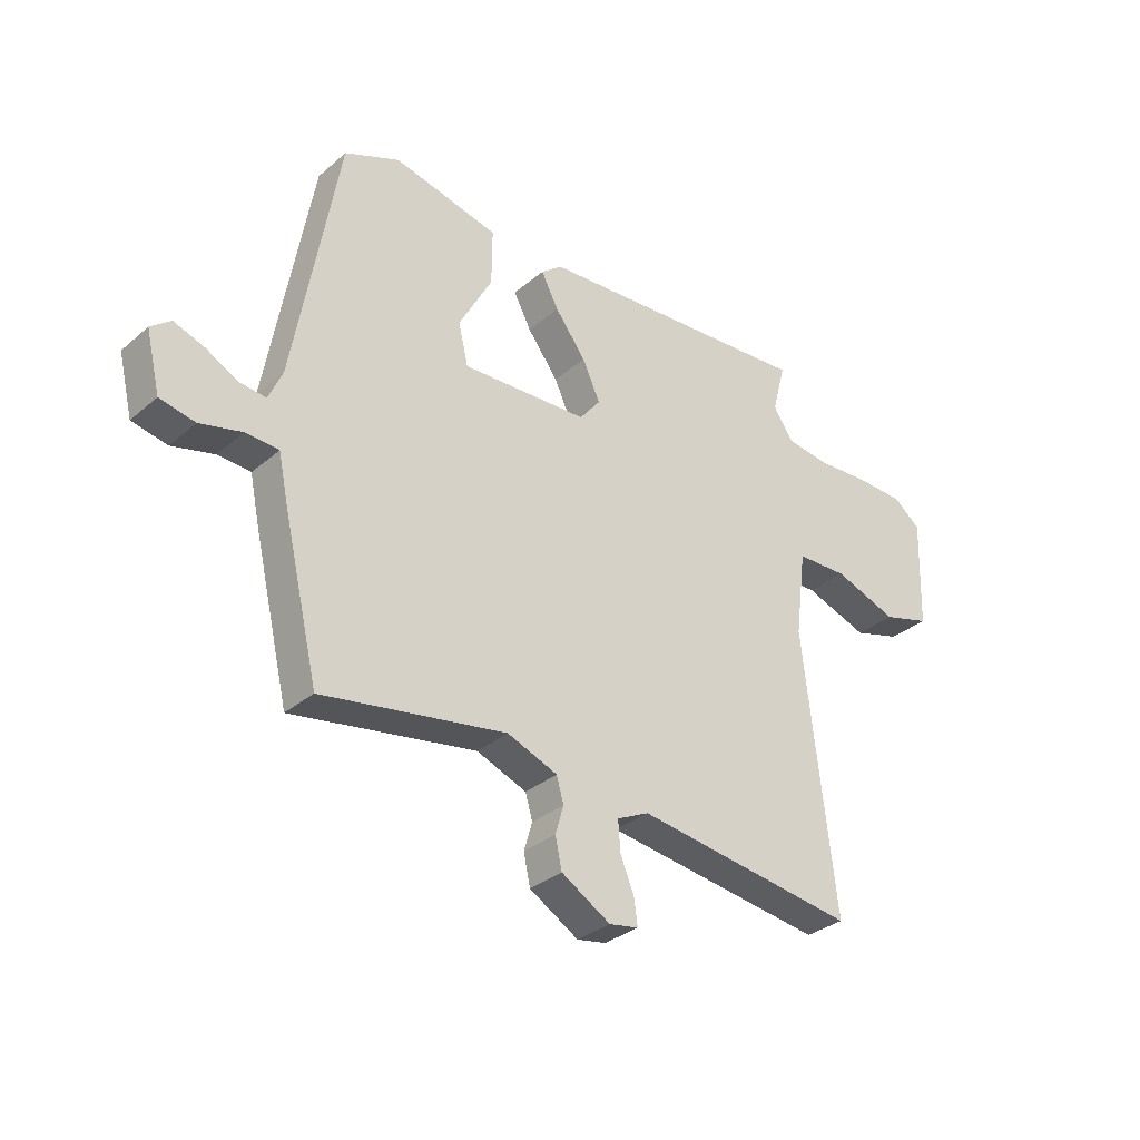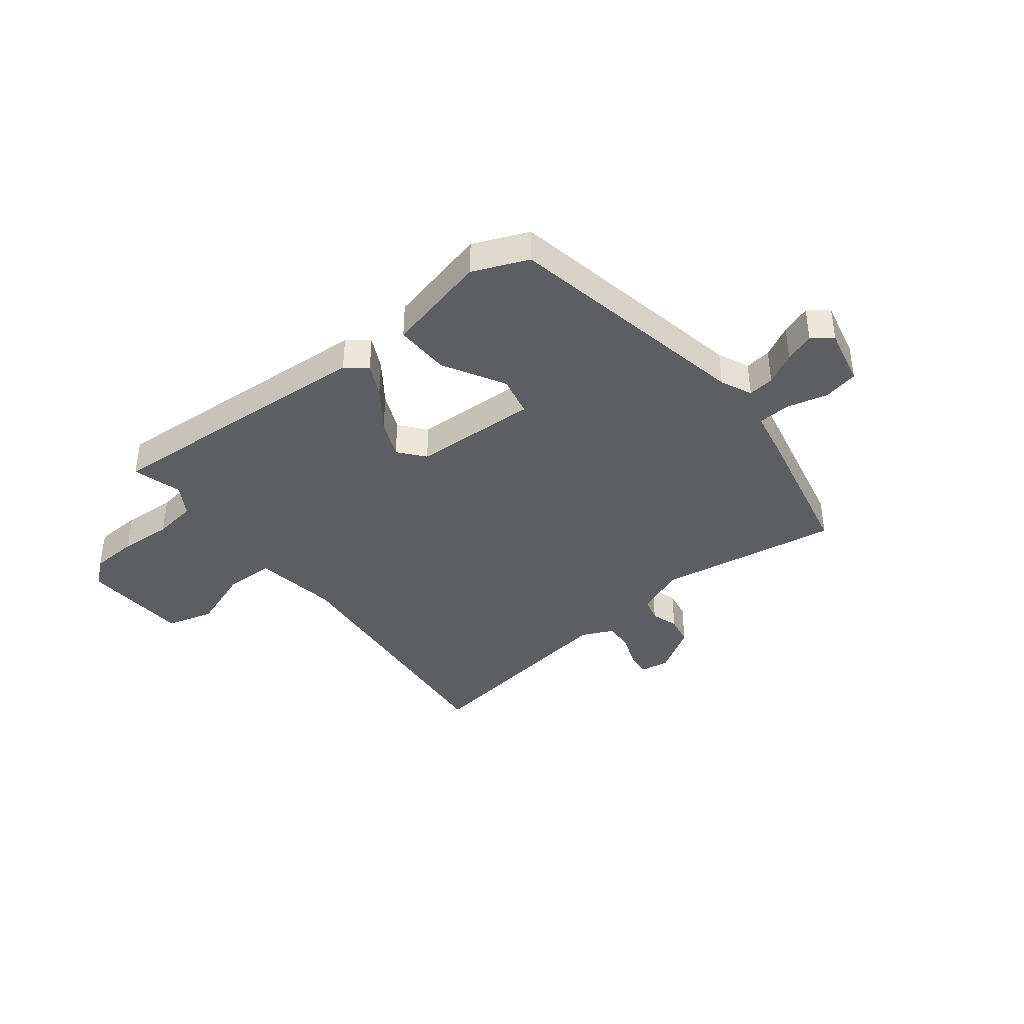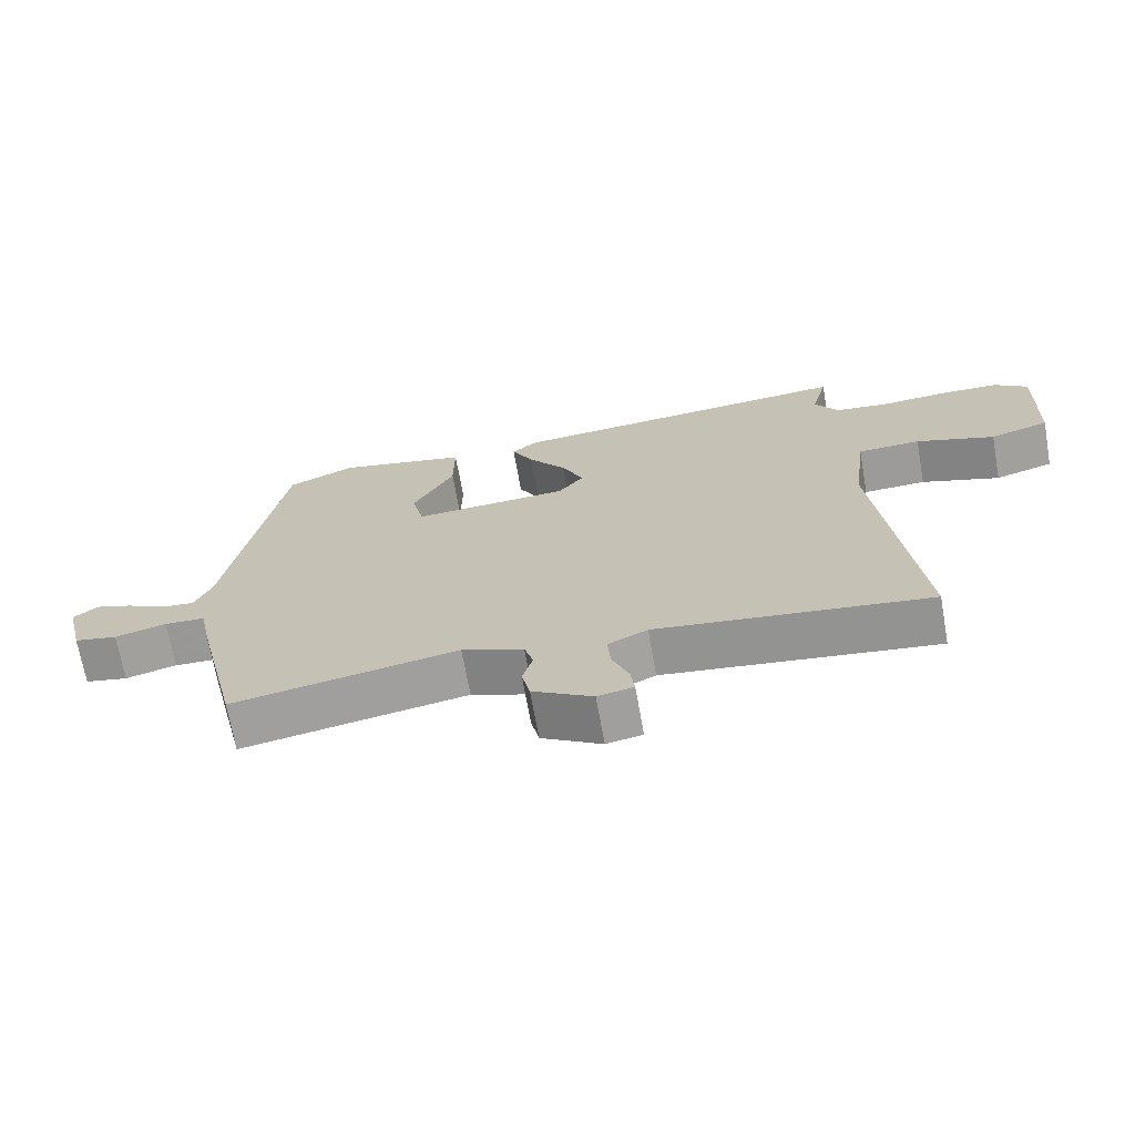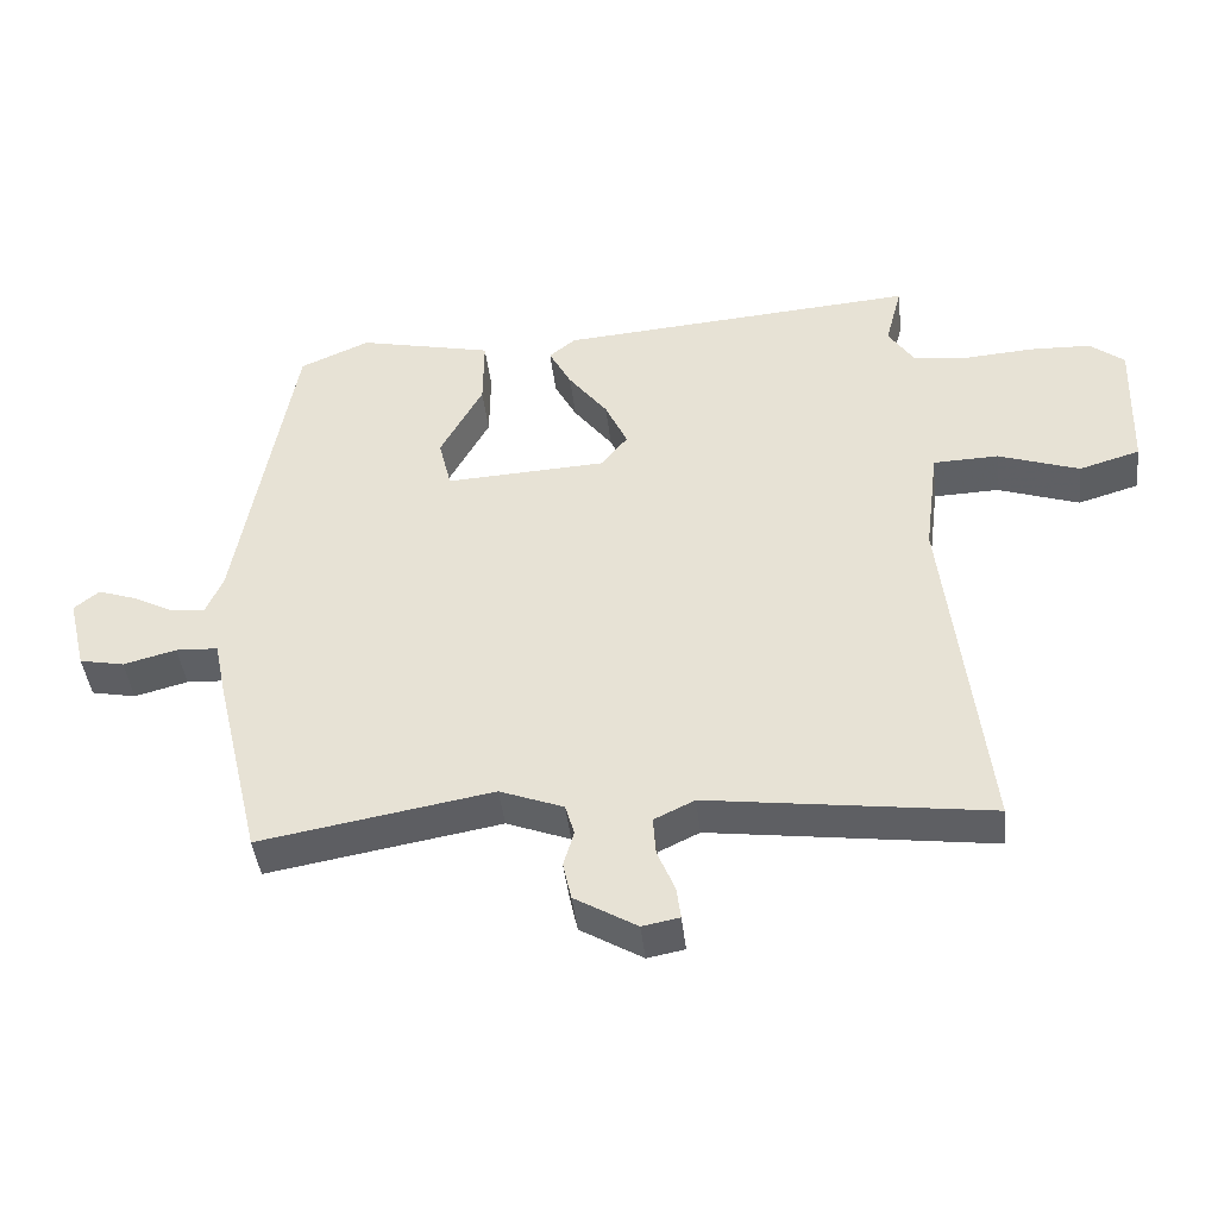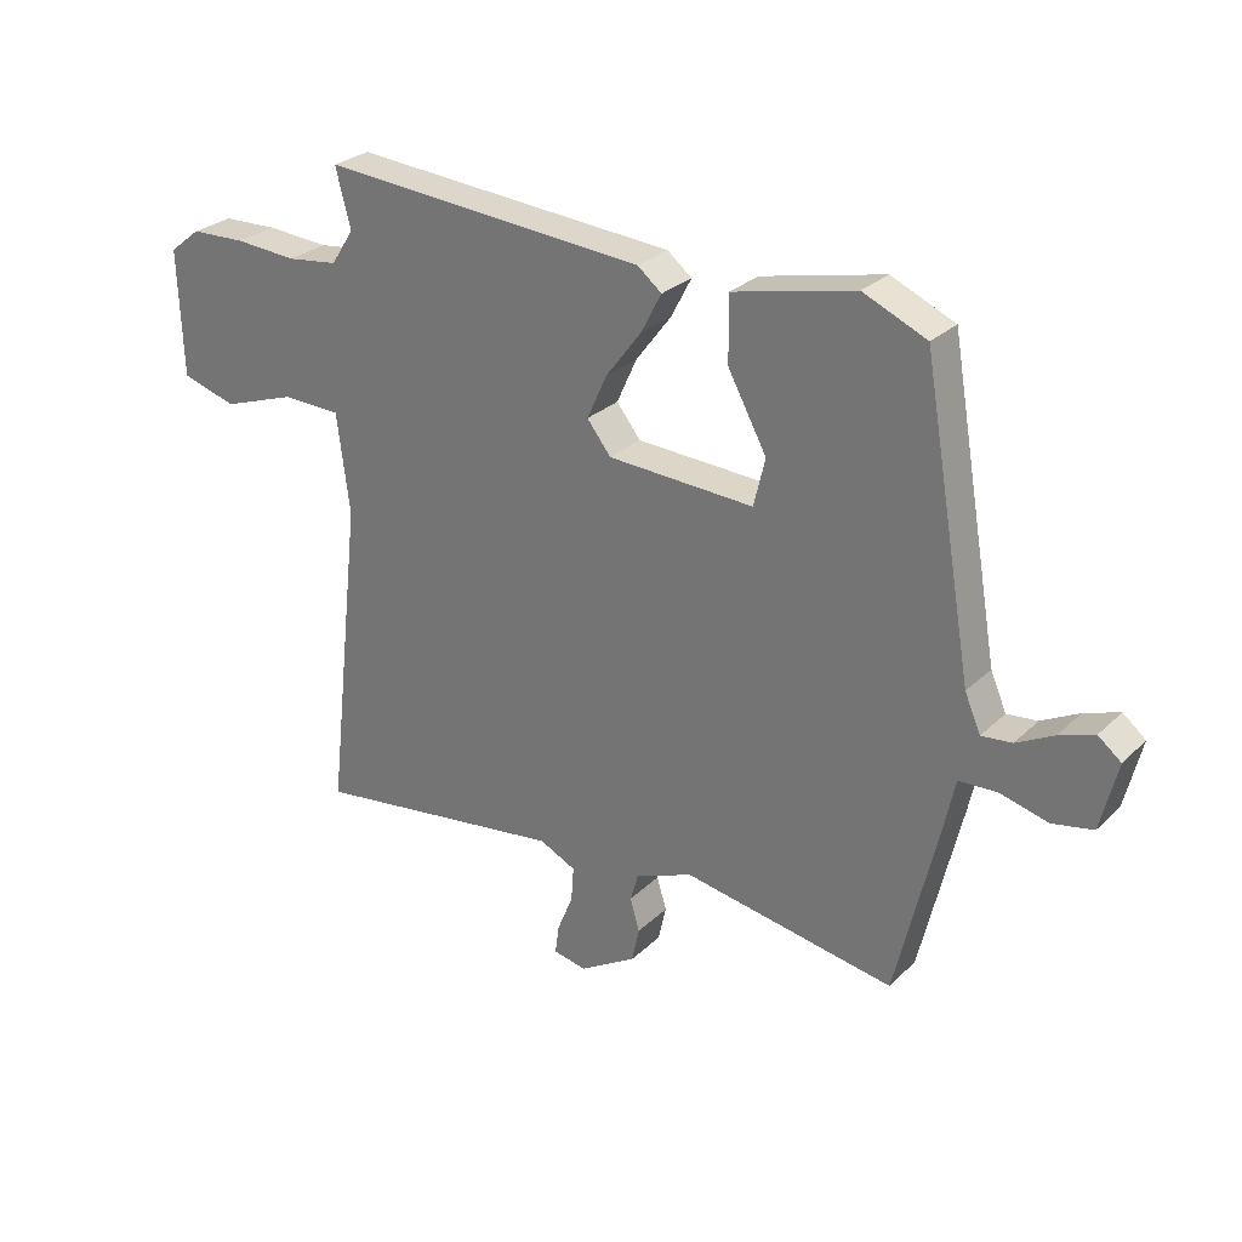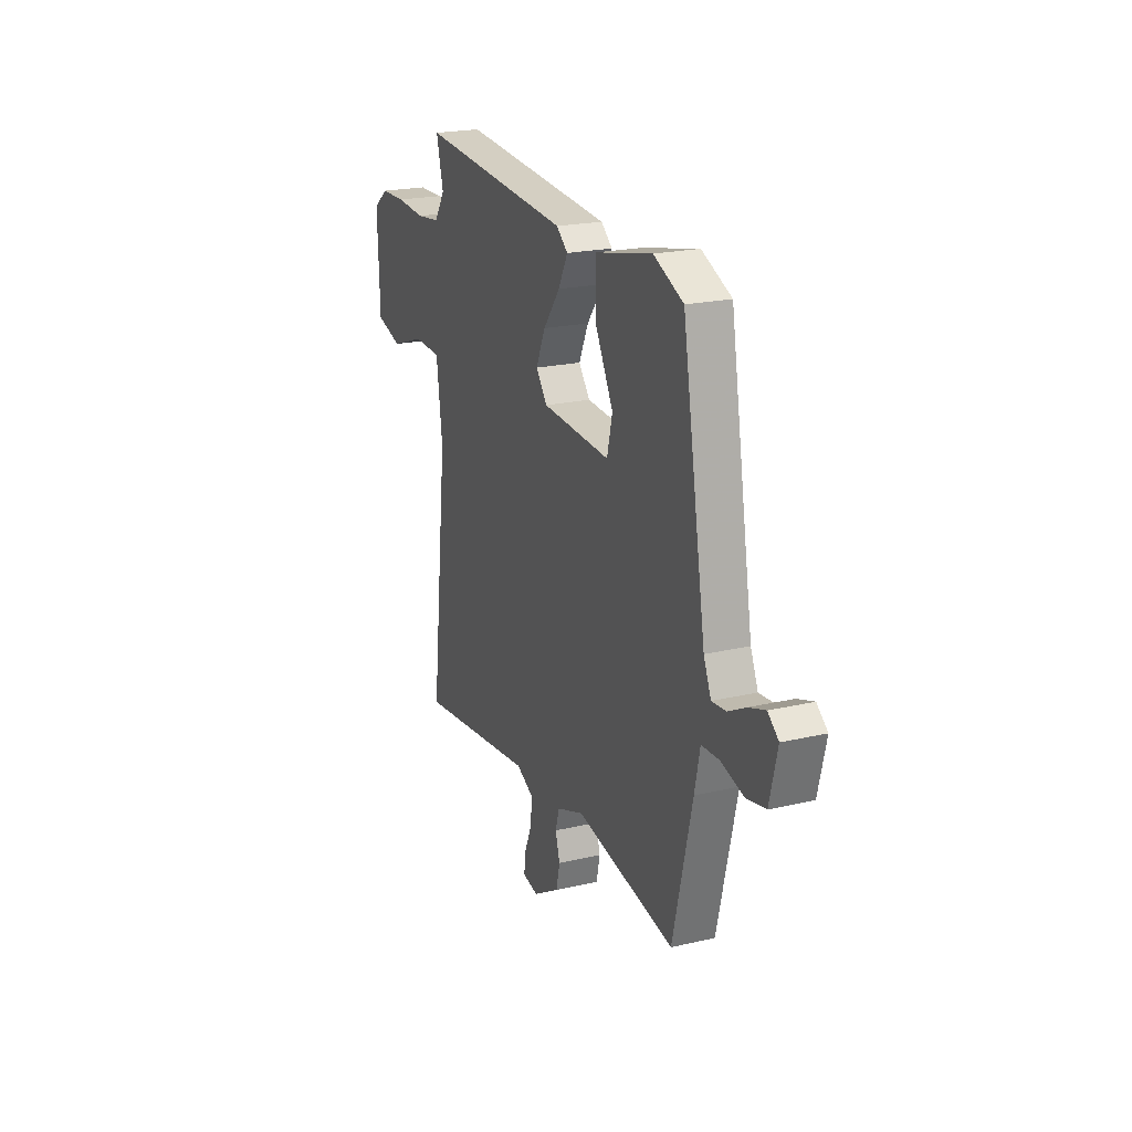
<metadata>
{"format":"obj","ext":"obj","renderer":"f3d","projection":"perspective","resolution":1024,"background":"white","views":[{"elev":-32.5,"azim":139.5,"up":"+Z"},{"elev":-39.1,"azim":39.1,"up":"+Y"},{"elev":-69.3,"azim":-169.9,"up":"+Z"},{"elev":-43.0,"azim":-173.6,"up":"+Z"},{"elev":27.5,"azim":35.2,"up":"+Z"},{"elev":21.4,"azim":67.5,"up":"+Z"}]}
</metadata>
<code>
v 0.462 0.07 -0.509
v 0.129 0.07 -0.451
v 0.038 0.07 -0.486
v 0.025 0.07 -0.531
v 0.04 0.07 -0.582
v 0.028 0.07 -0.637
v -0.061 0.07 -0.69
v -0.114 0.07 -0.68
v -0.108 0.07 -0.634
v -0.083 0.07 -0.573
v -0.079 0.07 -0.518
v -0.137 0.07 -0.49
v -0.539 0.07 -0.544
v -0.482 0.07 -0.043
v -0.502 0.07 0.113
v -0.595 0.07 0.116
v -0.711 0.07 0.076
v -0.798 0.07 0.102
v -0.805 0.07 0.301
v -0.756 0.07 0.34
v -0.669 0.07 0.343
v -0.571 0.07 0.336
v -0.491 0.07 0.346
v -0.455 0.07 0.401
v -0.479 0.07 0.493
v 0.034 0.07 0.453
v 0.072 0.07 0.422
v 0.04 0.07 0.361
v -0.016 0.07 0.287
v -0.048 0.07 0.217
v -0.01 0.07 0.169
v 0.22 0.07 0.157
v 0.238 0.07 0.232
v 0.177 0.07 0.345
v 0.176 0.07 0.447
v 0.368 0.07 0.49
v 0.468 0.07 0.446
v 0.548 0.07 -0.015
v 0.573 0.07 -0.073
v 0.621 0.07 -0.068
v 0.68 0.07 -0.037
v 0.735 0.07 -0.018
v 0.771 0.07 -0.047
v 0.745 0.07 -0.154
v 0.681 0.07 -0.167
v 0.605 0.07 -0.147
v 0.545 0.07 -0.15
v 0.527 0.07 -0.235
v 0.462 0 -0.509
v 0.129 0 -0.451
v 0.038 0 -0.486
v 0.025 0 -0.531
v 0.04 0 -0.582
v 0.028 0 -0.637
v -0.061 0 -0.69
v -0.114 0 -0.68
v -0.108 0 -0.634
v -0.083 0 -0.573
v -0.079 0 -0.518
v -0.137 0 -0.49
v -0.539 0 -0.544
v -0.482 0 -0.043
v -0.502 0 0.113
v -0.595 0 0.116
v -0.711 0 0.076
v -0.798 0 0.102
v -0.805 0 0.301
v -0.756 0 0.34
v -0.669 0 0.343
v -0.571 0 0.336
v -0.491 0 0.346
v -0.455 0 0.401
v -0.479 0 0.493
v 0.034 0 0.453
v 0.072 0 0.422
v 0.04 0 0.361
v -0.016 0 0.287
v -0.048 0 0.217
v -0.01 0 0.169
v 0.22 0 0.157
v 0.238 0 0.232
v 0.177 0 0.345
v 0.176 0 0.447
v 0.368 0 0.49
v 0.468 0 0.446
v 0.548 0 -0.015
v 0.573 0 -0.073
v 0.621 0 -0.068
v 0.68 0 -0.037
v 0.735 0 -0.018
v 0.771 0 -0.047
v 0.745 0 -0.154
v 0.681 0 -0.167
v 0.605 0 -0.147
v 0.545 0 -0.15
v 0.527 0 -0.235
f 47 48 1 2
f 43 44 45 46
f 43 46 47
f 40 41 42 43
f 40 43 47
f 39 40 47 2
f 35 36 37 38
f 33 34 35 38
f 32 33 38 39
f 31 32 39 2
f 26 27 28 29
f 24 25 26 29
f 23 24 29 30
f 22 23 30 31
f 16 17 18 19
f 15 16 19 20
f 12 13 14
f 11 12 14 15
f 7 8 9 10
f 7 10 11
f 4 5 6 7
f 3 4 7 11
f 2 3 11 15
f 22 31 2 15
f 15 20 21 22
f 50 49 96 95
f 94 93 92 91
f 95 94 91
f 91 90 89 88
f 95 91 88
f 50 95 88 87
f 86 85 84 83
f 86 83 82 81
f 87 86 81 80
f 50 87 80 79
f 77 76 75 74
f 77 74 73 72
f 78 77 72 71
f 79 78 71 70
f 67 66 65 64
f 68 67 64 63
f 62 61 60
f 63 62 60 59
f 58 57 56 55
f 59 58 55
f 55 54 53 52
f 59 55 52 51
f 63 59 51 50
f 63 50 79 70
f 70 69 68 63
f 1 49 50 2
f 2 50 51 3
f 3 51 52 4
f 4 52 53 5
f 5 53 54 6
f 6 54 55 7
f 7 55 56 8
f 8 56 57 9
f 9 57 58 10
f 10 58 59 11
f 11 59 60 12
f 12 60 61 13
f 13 61 62 14
f 14 62 63 15
f 15 63 64 16
f 16 64 65 17
f 17 65 66 18
f 18 66 67 19
f 19 67 68 20
f 20 68 69 21
f 21 69 70 22
f 22 70 71 23
f 23 71 72 24
f 24 72 73 25
f 25 73 74 26
f 26 74 75 27
f 27 75 76 28
f 28 76 77 29
f 29 77 78 30
f 30 78 79 31
f 31 79 80 32
f 32 80 81 33
f 33 81 82 34
f 34 82 83 35
f 35 83 84 36
f 36 84 85 37
f 37 85 86 38
f 38 86 87 39
f 39 87 88 40
f 40 88 89 41
f 41 89 90 42
f 42 90 91 43
f 43 91 92 44
f 44 92 93 45
f 45 93 94 46
f 46 94 95 47
f 47 95 96 48
f 48 96 49 1

</code>
